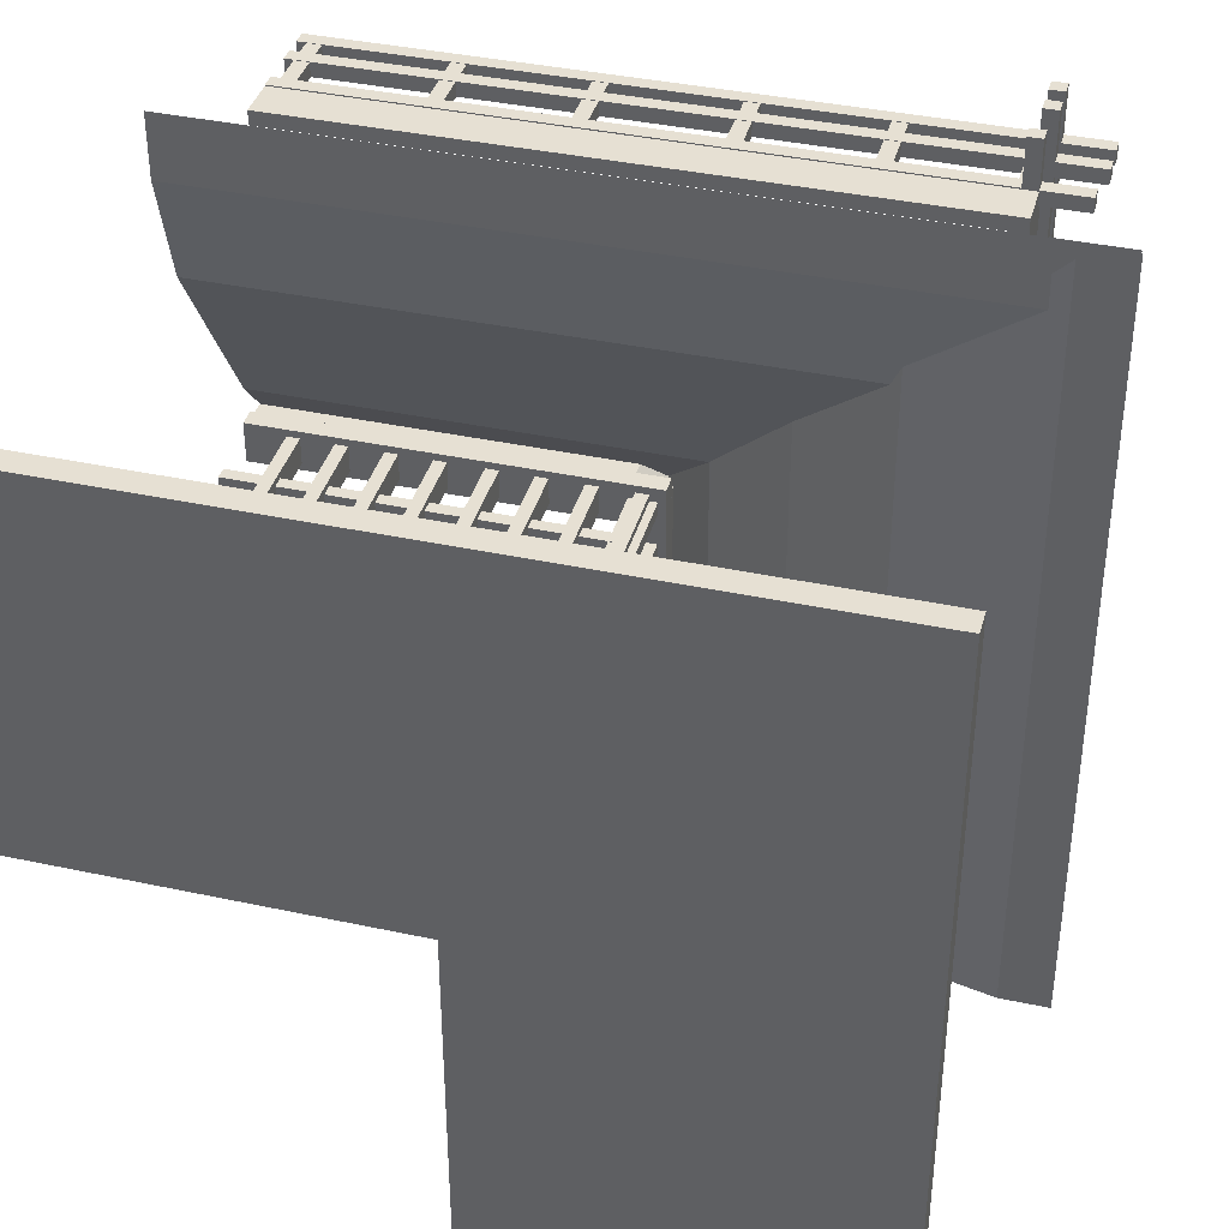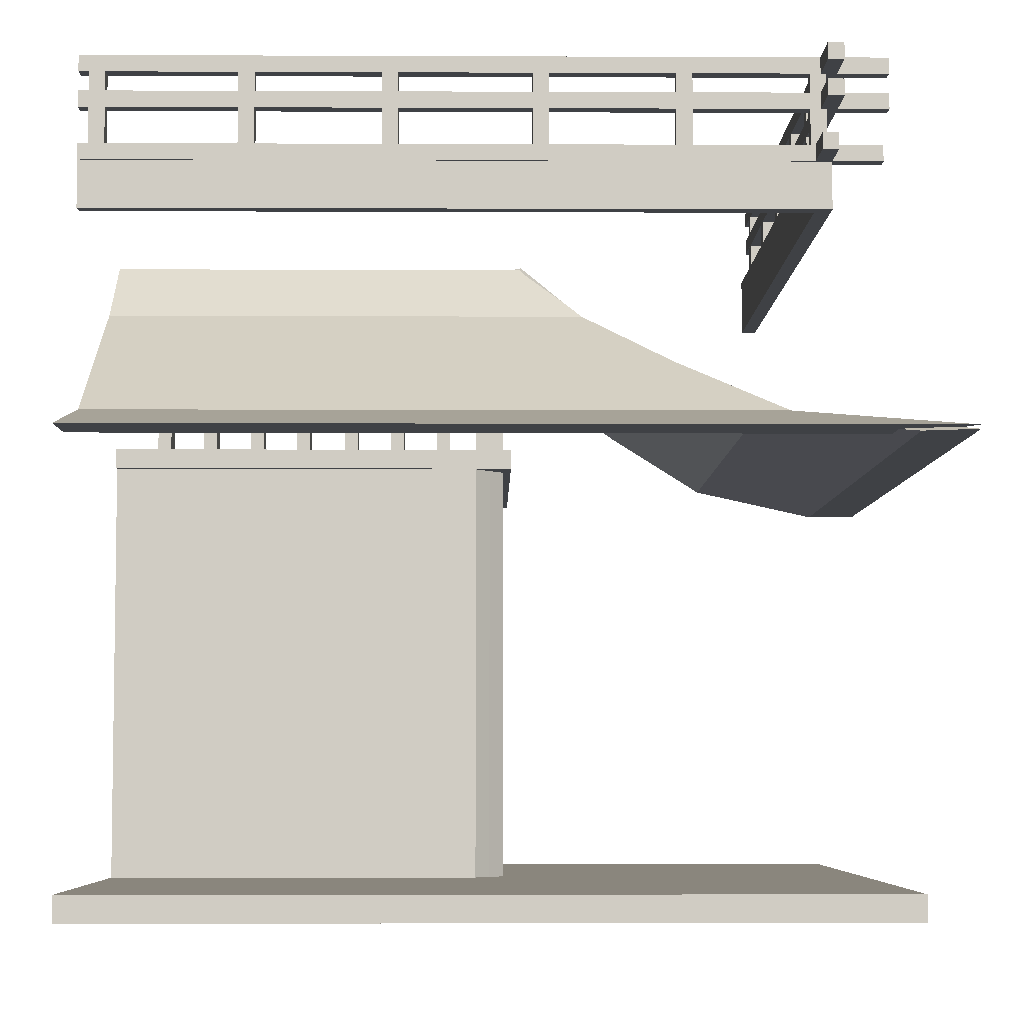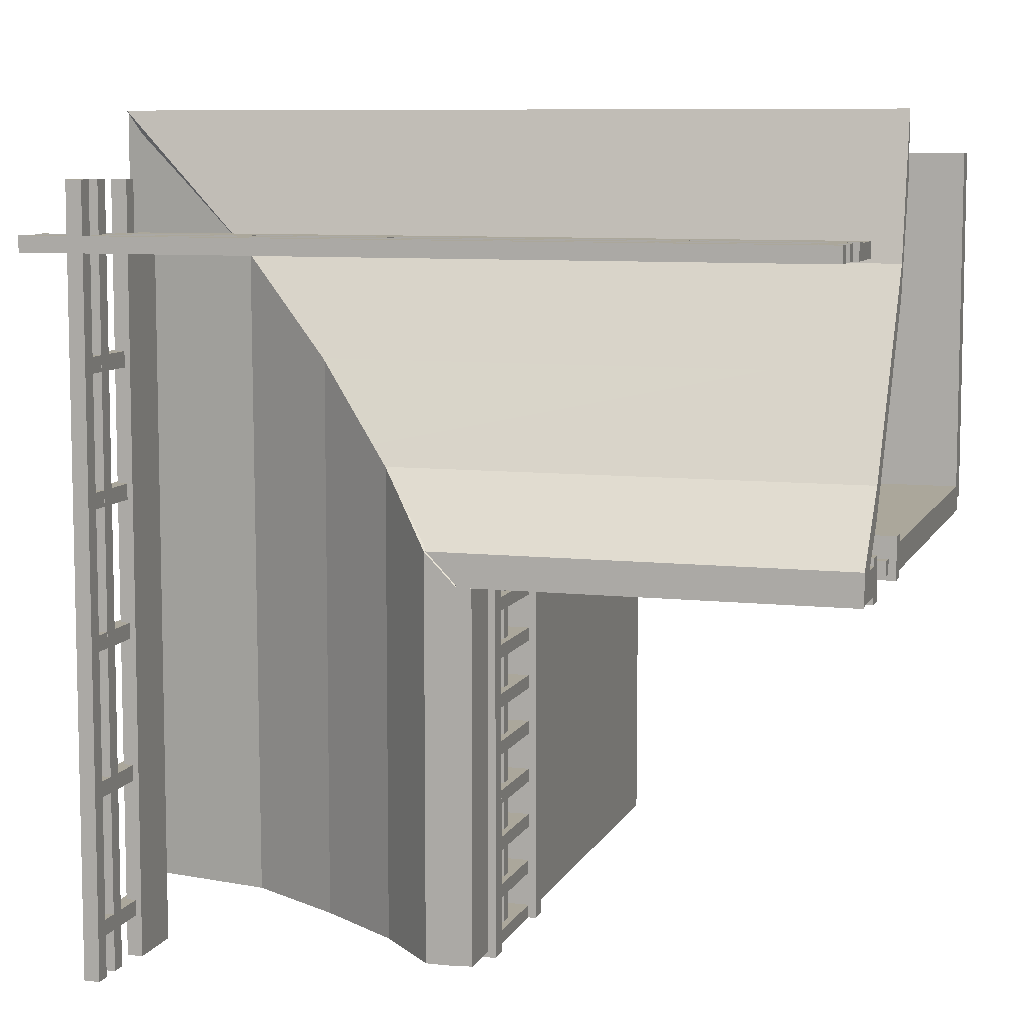
<metadata>
{"format":"obj","ext":"obj","renderer":"f3d","projection":"perspective","resolution":1024,"background":"white","views":[{"elev":38.5,"azim":15.2,"up":"+Z"},{"elev":-5.6,"azim":-0.7,"up":"+Y"},{"elev":8.2,"azim":-163.1,"up":"+Z"}]}
</metadata>
<code>
g
v -1e-06 -0.08148 -2.502
v -1e-06 0.08148 -2.502
v 2.502 0.08148 -2.502
v 2.502 -0.08148 -2.502
v 2.502 -0.08148 -1e-06
v 2.502 0.08148 -1e-06
v 2.502 0.08148 2.502
v 2.502 -0.08148 2.502
v 1e-06 -0.08148 2.502
v 1e-06 0.08148 2.502
v -2.5 0.08148 2.502
v -2.5 -0.08148 2.502
v 0 -0.08148 -0
v -2.5 -0.08148 1e-06
v 0 0.08148 0
v -2.5 0.08148 1e-06
v -2.5 0.7818 0.09323
v -2.5 2.574 0.09323
v -2.5 2.574 -0.09101
v -2.5 0.7818 -0.09101
v -0.09102 2.574 -2.5
v -0.09102 4.159 -2.5
v 0.09322 4.159 -2.5
v 0.09322 2.574 -2.5
v 0.09322 2.574 -0.1059
v 0.09323 4.159 -0.1059
v 0.001062 4.159 -0.004615
v 0.001062 2.574 -0.004618
v -0.09101 2.574 0.09322
v -0.09101 4.159 0.09323
v -2.5 4.159 0.09323
v -0.09101 -0.004795 -0.09101
v 0.09323 -0.004795 -0.1059
v 0.001062 -0.004795 -0.004618
v -0.09101 -0.004795 0.09322
v -0.09101 4.159 -0.09101
v -2.5 4.159 -0.09101
v -2.5 -0.004795 -0.09101
v -2.5 -0.004795 0.09323
v -0.09101 2.574 -0.09101
v -0.09102 -0.004795 -2.5
v 0.09322 -0.004795 -2.5
v 0.09322 0.7818 -2.5
v 0.09322 0.7818 -0.1059
v -0.09101 0.7818 -0.09101
v -0.09102 0.7818 -2.5
v 0.001062 0.7818 -0.004618
v -0.09101 0.7818 0.09322
v 2.474 2.731 -2.502
v 2.801 2.731 -2.502
v 2.801 2.731 2.797
v 2.474 2.731 2.708
v -0.004813 4.171 -2.502
v 0.001057 4.171 -0.1066
v 0.2107 4.171 0.1089
v 0.2107 4.171 -2.502
v 0.3888 3.755 -2.502
v 0.3888 3.755 0.4749
v 0.6043 3.755 -2.502
v 0.6043 3.755 0.569
v 1.828 2.922 -2.502
v 1.828 2.965 1.848
v 1.167 3.338 -2.502
v 1.167 3.338 1.207
v 1.612 2.922 1.792
v 0.9516 3.338 1.111
v 1.612 2.922 -2.502
v 0.9516 3.338 -2.502
v 2.505 2.756 2.372
v 2.801 2.756 2.797
v -2.5 2.756 2.797
v -2.5 2.756 2.372
v 0.001062 4.159 -0.1066
v -2.5 4.159 -0.1066
v -2.5 4.159 0.1089
v 0.2107 4.159 0.1089
v 0.4708 3.761 0.3535
v -2.5 3.761 0.3535
v 0.6043 3.761 0.569
v -2.5 3.761 0.569
v 1.828 2.965 1.848
v -2.5 2.965 1.848
v 1.167 3.363 1.207
v -2.5 3.363 1.207
v -2.5 2.965 1.633
v -2.5 3.363 0.9918
v 1.67 2.965 1.633
v 1.005 3.363 0.9917
v -2.5 4.784 2.046
v 2.42 4.784 2.046
v 2.42 4.885 2.046
v -2.5 4.885 2.046
v 2.42 4.885 1.945
v -2.5 4.885 1.945
v 2.42 4.784 1.945
v -2.5 4.784 1.945
v 1.939 5.045 2.043
v 1.939 4.479 2.043
v 2.039 4.479 2.043
v 2.039 5.045 2.043
v 2.039 4.479 1.943
v 2.039 5.045 1.943
v 1.939 4.479 1.943
v 1.939 5.045 1.943
v 2.104 4.784 2.376
v 2.104 4.784 -2.5
v 2.104 4.885 -2.5
v 2.104 4.885 2.376
v 2.003 4.885 -2.5
v 2.003 4.885 2.376
v 2.003 4.784 -2.5
v 2.003 4.784 2.376
v 2.068 4.462 2.369
v 2.068 4.462 -2.5
v 2.068 4.562 -2.5
v 2.068 4.562 2.369
v 1.968 4.562 -2.5
v 1.968 4.562 2.369
v 1.968 4.462 -2.5
v 1.968 4.462 2.369
v -2.5 4.462 2.043
v 2.38 4.462 2.043
v 2.38 4.562 2.043
v -2.5 4.562 2.043
v 2.38 4.562 1.943
v -2.5 4.562 1.943
v 2.38 4.462 1.943
v -2.5 4.462 1.943
v 2.068 4.167 2.034
v 2.068 4.167 -2.5
v 2.068 4.562 -2.5
v 2.068 4.562 2.034
v 1.968 4.562 -2.5
v 1.968 4.562 2.034
v 1.968 4.167 -2.5
v 1.968 4.167 2.034
v 2.068 4.167 1.934
v -2.5 4.167 1.934
v -2.5 4.562 1.934
v 2.068 4.562 1.934
v -2.5 4.562 2.034
v 2.068 4.562 2.034
v -2.5 4.167 2.034
v 2.068 4.167 2.034
v 2.104 5.003 2.376
v 2.104 5.003 -2.5
v 2.104 5.105 -2.5
v 2.104 5.105 2.376
v 2.003 5.105 -2.5
v 2.003 5.105 2.376
v 2.003 5.003 -2.5
v 2.003 5.003 2.376
v -2.5 5.003 2.046
v 2.42 5.003 2.046
v 2.42 5.105 2.046
v -2.5 5.105 2.046
v 2.42 5.105 1.945
v -2.5 5.105 1.945
v 2.42 5.003 1.945
v -2.5 5.003 1.945
v 1.124 5.045 2.043
v 1.124 4.479 2.043
v 1.224 4.479 2.043
v 1.224 5.045 2.043
v 1.224 4.479 1.943
v 1.224 5.045 1.943
v 1.124 4.479 1.943
v 1.124 5.045 1.943
v 0.2529 5.045 2.043
v 0.2529 4.479 2.043
v 0.3529 4.479 2.043
v 0.3529 5.045 2.043
v 0.3529 4.479 1.943
v 0.3529 5.045 1.943
v 0.2529 4.479 1.943
v 0.2529 5.045 1.943
v -1.533 5.045 2.043
v -1.533 4.479 2.043
v -1.433 4.479 2.043
v -1.433 5.045 2.043
v -1.433 4.479 1.943
v -1.433 5.045 1.943
v -1.533 4.479 1.943
v -1.533 5.045 1.943
v -0.662 5.045 2.043
v -0.662 4.479 2.043
v -0.562 4.479 2.043
v -0.562 5.045 2.043
v -0.562 4.479 1.943
v -0.562 5.045 1.943
v -0.662 4.479 1.943
v -0.662 5.045 1.943
v -2.437 5.045 2.043
v -2.437 4.479 2.043
v -2.337 4.479 2.043
v -2.337 5.045 2.043
v -2.337 4.479 1.943
v -2.337 5.045 1.943
v -2.437 4.479 1.943
v -2.437 5.045 1.943
v 2.104 5.045 1.327
v 2.104 4.479 1.327
v 2.104 4.479 1.227
v 2.104 5.045 1.227
v 2.004 4.479 1.227
v 2.004 5.045 1.227
v 2.004 4.479 1.327
v 2.004 5.045 1.327
v 2.104 5.045 0.5106
v 2.104 4.479 0.5106
v 2.104 4.479 0.4106
v 2.104 5.045 0.4106
v 2.004 4.479 0.4106
v 2.004 5.045 0.4106
v 2.004 4.479 0.5106
v 2.004 5.045 0.5106
v 2.104 5.045 -0.3605
v 2.104 4.479 -0.3605
v 2.104 4.479 -0.4605
v 2.104 5.045 -0.4605
v 2.004 4.479 -0.4605
v 2.004 5.045 -0.4605
v 2.004 4.479 -0.3605
v 2.004 5.045 -0.3605
v 2.104 5.045 -2.136
v 2.104 4.479 -2.136
v 2.104 4.479 -2.236
v 2.104 5.045 -2.236
v 2.004 4.479 -2.236
v 2.004 5.045 -2.236
v 2.004 4.479 -2.136
v 2.004 5.045 -2.136
v 2.104 5.045 -1.265
v 2.104 4.479 -1.265
v 2.104 4.479 -1.365
v 2.104 5.045 -1.365
v 2.004 4.479 -1.365
v 2.004 5.045 -1.365
v 2.004 4.479 -1.265
v 2.004 5.045 -1.265
v -2.5 0.08148 2.364
v 0.09323 2.849 -0.1059
v 0.09323 3.772 -0.1059
v -0.09101 2.849 0.09322
v -0.09101 3.772 0.09322
v -0.09101 3.772 -0.09101
v -0.09101 2.849 -0.09101
v 0.09322 3.772 -2.5
v 0.09322 2.849 -2.5
v 0.001062 3.772 -0.004616
v 0.001062 2.849 -0.004617
v -2.5 2.849 0.09323
v -2.5 3.772 0.09323
v -2.5 2.849 -0.09101
v -2.5 3.772 -0.09101
v -0.09102 2.849 -2.5
v -0.09102 3.772 -2.5
v -0.09101 3.772 -1.918
v 0.09323 3.772 -1.918
v 0.09323 2.849 -1.918
v -0.09101 2.849 -1.918
v 0.09323 3.772 -1.83
v 0.09323 2.849 -1.83
v -0.09101 3.772 -1.83
v -0.09101 2.849 -1.83
v -0.09101 3.772 -0.04094
v 0.09323 3.772 -0.04094
v 0.09323 2.849 -0.04094
v -0.09101 2.849 -0.04094
v 0.09323 3.772 0.04627
v 0.09323 2.849 0.04627
v -0.09101 3.772 0.04627
v -0.09101 2.849 0.04627
v -0.09101 3.772 -0.6586
v 0.09323 3.772 -0.6586
v 0.09323 2.849 -0.6586
v -0.09101 2.849 -0.6586
v 0.09323 3.772 -0.5713
v 0.09323 2.849 -0.5713
v -0.09101 3.772 -0.5713
v -0.09101 2.849 -0.5713
v -0.09101 3.772 -1.286
v 0.09323 3.772 -1.286
v 0.09323 2.849 -1.286
v -0.09101 2.849 -1.286
v 0.09323 3.772 -1.198
v 0.09323 2.849 -1.198
v -0.09101 3.772 -1.198
v -0.09101 2.849 -1.198
v -0.09101 3.772 -2.54
v 0.09323 3.772 -2.54
v 0.09323 2.849 -2.54
v -0.09101 2.849 -2.54
v 0.09323 3.772 -2.453
v 0.09323 2.849 -2.453
v -0.09101 3.772 -2.453
v -0.09101 2.849 -2.453
v -0.09101 3.772 -1.61
v 0.09323 3.772 -1.61
v 0.09323 2.849 -1.61
v -0.09101 2.849 -1.61
v 0.09323 3.772 -1.522
v 0.09323 2.849 -1.522
v -0.09101 3.772 -1.522
v -0.09101 2.849 -1.522
v -0.09101 3.772 -0.3507
v 0.09323 3.772 -0.3507
v 0.09323 2.849 -0.3507
v -0.09101 2.849 -0.3507
v 0.09323 3.772 -0.2635
v 0.09323 2.849 -0.2635
v -0.09101 3.772 -0.2635
v -0.09101 2.849 -0.2635
v -0.09101 3.772 -0.9778
v 0.09323 3.772 -0.9778
v 0.09323 2.849 -0.9778
v -0.09101 2.849 -0.9778
v 0.09323 3.772 -0.8906
v 0.09323 2.849 -0.8906
v -0.09101 3.772 -0.8906
v -0.09101 2.849 -0.8906
v -0.09101 3.772 -2.232
v 0.09323 3.772 -2.232
v 0.09323 2.849 -2.232
v -0.09101 2.849 -2.232
v 0.09323 3.772 -2.145
v 0.09323 2.849 -2.145
v -0.09101 3.772 -2.145
v -0.09101 2.849 -2.145
v -0.04711 3.258 -2.54
v 0.04932 3.258 -2.54
v 0.04932 3.258 0.04627
v -0.04711 3.258 0.04627
v 0.04932 3.345 -2.54
v 0.04932 3.345 0.04627
v -0.04711 3.345 -2.54
v -0.04711 3.345 0.04627
v -0.1413 3.701 -2.54
v 0.1435 3.701 -2.54
v 0.1435 3.701 0.1435
v -0.1413 3.701 0.1435
v 0.1435 3.828 -2.54
v 0.1435 3.828 0.1435
v -0.1413 3.828 -2.54
v -0.1413 3.828 0.1435
v -0.1413 2.802 -2.54
v 0.1435 2.802 -2.54
v 0.1435 2.803 0.1435
v -0.1413 2.803 0.1435
v 0.1435 2.929 -2.54
v 0.1435 2.929 0.1435
v -0.1413 2.929 -2.54
v -0.1413 2.929 0.1435
v 0.04094 3.772 -0.09101
v 0.04094 3.772 0.09323
v 0.04094 2.849 0.09323
v 0.04094 2.849 -0.09101
v -0.04627 3.772 0.09323
v -0.04627 2.849 0.09323
v -0.04627 3.772 -0.09101
v -0.04627 2.849 -0.09101
v -1.831 3.772 -0.09101
v -1.831 3.772 0.09323
v -1.831 2.849 0.09323
v -1.831 2.849 -0.09101
v -1.918 3.772 0.09323
v -1.918 2.849 0.09323
v -1.918 3.772 -0.09101
v -1.918 2.849 -0.09101
v -0.5767 3.772 -0.09101
v -0.5767 3.772 0.09323
v -0.5767 2.849 0.09323
v -0.5767 2.849 -0.09101
v -0.6639 3.772 0.09323
v -0.6639 2.849 0.09323
v -0.6639 3.772 -0.09101
v -0.6639 2.849 -0.09101
v -1.209 3.772 -0.09101
v -1.209 3.772 0.09323
v -1.209 2.849 0.09323
v -1.209 2.849 -0.09101
v -1.296 3.772 0.09323
v -1.296 2.849 0.09323
v -1.296 3.772 -0.09101
v -1.296 2.849 -0.09101
v -0.2669 3.772 -0.09101
v -0.2669 3.772 0.09323
v -0.2669 2.849 0.09323
v -0.2669 2.849 -0.09101
v -0.3541 3.772 0.09323
v -0.3541 2.849 0.09323
v -0.3541 3.772 -0.09101
v -0.3541 2.849 -0.09101
v -2.139 3.72 -0.09101
v -2.139 3.72 0.09323
v -2.139 2.849 0.09323
v -2.139 2.849 -0.09101
v -2.226 3.72 0.09323
v -2.226 2.849 0.09323
v -2.226 3.72 -0.09101
v -2.226 2.849 -0.09101
v -0.8845 3.772 -0.09101
v -0.8845 3.772 0.09323
v -0.8845 2.849 0.09323
v -0.8845 2.849 -0.09101
v -0.9717 3.772 0.09323
v -0.9717 2.849 0.09323
v -0.9717 3.772 -0.09101
v -0.9717 2.849 -0.09101
v -1.516 3.772 -0.09101
v -1.516 3.772 0.09323
v -1.516 2.849 0.09323
v -1.516 2.849 -0.09101
v -1.604 3.772 0.09323
v -1.604 2.849 0.09323
v -1.604 3.772 -0.09101
v -1.604 2.849 -0.09101
v 0.03043 3.258 -0.04711
v 0.03043 3.258 0.04932
v -2.5 3.258 0.04932
v -2.5 3.258 -0.04711
v 0.03043 3.345 0.04932
v -2.5 3.345 0.04932
v 0.03043 3.345 -0.04711
v -2.5 3.345 -0.04711
v -0.1413 3.701 -0.1413
v -0.1413 3.701 0.1435
v -2.5 3.701 0.1435
v -2.5 3.701 -0.1413
v -0.1413 3.828 0.1435
v -2.5 3.828 0.1435
v -0.1413 3.828 -0.1413
v -2.5 3.828 -0.1413
v -0.1413 2.802 -0.1413
v -0.1413 2.802 0.1435
v -2.5 2.803 0.1435
v -2.5 2.803 -0.1413
v -0.1413 2.929 0.1435
v -2.5 2.929 0.1435
v -0.1413 2.929 -0.1413
v -2.5 2.929 -0.1413
g
f 17 18 19 20
f 257 22 23 248
f 243 26 27 250
f 245 30 31 253
f 32 33 34 35
f 36 37 31 30
f 26 36 30 27
f 38 32 35 39
f 250 27 30 245
f 39 17 20 38
f 246 255 37 36
f 23 22 36 26
f 246 36 22 257
f 41 42 33 32
f 248 23 26 243
f 253 31 37 255
f 42 43 44 33
f 43 24 25 44
f 32 45 46 41
f 45 40 21 46
f 32 38 20 45
f 45 20 19 40
f 34 47 48 35
f 47 28 29 48
f 35 48 17 39
f 48 29 18 17
f 33 44 47 34
f 44 25 28 47
f 41 46 43 42
f 46 21 24 43
f 18 252 254 19
f 24 249 242 25
f 40 247 256 21
f 40 19 254 247
f 28 251 244 29
f 29 244 252 18
f 25 242 251 28
f 21 256 249 24
f 1 2 3 4
f 5 6 7 8
f 9 10 11 12
f 13 9 12 14
f 10 15 16 11
f 12 11 16 14
f 4 3 6 5
f 4 5 13 1
f 7 6 15 10
f 6 3 2 15
f 5 8 9 13
f 8 7 10 9
f 49 50 51 52
f 53 54 55 56
f 57 58 54 53
f 59 57 53 56
f 58 60 55 54
f 60 59 56 55
f 51 50 61 62
f 62 61 63 64
f 64 63 59 60
f 52 51 62 65
f 65 62 64 66
f 66 64 60 58
f 50 49 67 61
f 61 67 68 63
f 63 68 57 59
f 49 52 65 67
f 67 65 66 68
f 68 66 58 57
f 69 70 71 72
f 73 74 75 76
f 77 78 74 73
f 79 77 73 76
f 78 80 75 74
f 80 79 76 75
f 71 70 81 82
f 82 81 83 84
f 84 83 79 80
f 72 71 82 85
f 85 82 84 86
f 86 84 80 78
f 70 69 87 81
f 81 87 88 83
f 83 88 77 79
f 69 72 85 87
f 87 85 86 88
f 88 86 78 77
f 89 90 91 92
f 92 91 93 94
f 94 93 95 96
f 96 95 90 89
f 92 94 96 89
f 93 91 90 95
f 97 98 99 100
f 100 99 101 102
f 102 101 103 104
f 104 103 98 97
f 100 102 104 97
f 101 99 98 103
f 105 106 107 108
f 108 107 109 110
f 110 109 111 112
f 112 111 106 105
f 108 110 112 105
f 109 107 106 111
f 113 114 115 116
f 116 115 117 118
f 118 117 119 120
f 120 119 114 113
f 116 118 120 113
f 117 115 114 119
f 121 122 123 124
f 124 123 125 126
f 126 125 127 128
f 128 127 122 121
f 124 126 128 121
f 125 123 122 127
f 129 130 131 132
f 132 131 133 134
f 134 133 135 136
f 136 135 130 129
f 132 134 136 129
f 133 131 130 135
f 137 138 139 140
f 140 139 141 142
f 142 141 143 144
f 144 143 138 137
f 140 142 144 137
f 141 139 138 143
f 145 146 147 148
f 148 147 149 150
f 150 149 151 152
f 152 151 146 145
f 148 150 152 145
f 149 147 146 151
f 153 154 155 156
f 156 155 157 158
f 158 157 159 160
f 160 159 154 153
f 156 158 160 153
f 157 155 154 159
f 161 162 163 164
f 164 163 165 166
f 166 165 167 168
f 168 167 162 161
f 164 166 168 161
f 165 163 162 167
f 169 170 171 172
f 172 171 173 174
f 174 173 175 176
f 176 175 170 169
f 172 174 176 169
f 173 171 170 175
f 177 178 179 180
f 180 179 181 182
f 182 181 183 184
f 184 183 178 177
f 180 182 184 177
f 181 179 178 183
f 185 186 187 188
f 188 187 189 190
f 190 189 191 192
f 192 191 186 185
f 188 190 192 185
f 189 187 186 191
f 193 194 195 196
f 196 195 197 198
f 198 197 199 200
f 200 199 194 193
f 196 198 200 193
f 197 195 194 199
f 201 202 203 204
f 204 203 205 206
f 206 205 207 208
f 208 207 202 201
f 204 206 208 201
f 205 203 202 207
f 209 210 211 212
f 212 211 213 214
f 214 213 215 216
f 216 215 210 209
f 212 214 216 209
f 213 211 210 215
f 217 218 219 220
f 220 219 221 222
f 222 221 223 224
f 224 223 218 217
f 220 222 224 217
f 221 219 218 223
f 225 226 227 228
f 228 227 229 230
f 230 229 231 232
f 232 231 226 225
f 228 230 232 225
f 229 227 226 231
f 233 234 235 236
f 236 235 237 238
f 238 237 239 240
f 240 239 234 233
f 236 238 240 233
f 237 235 234 239
f 261 260 259 258
f 265 264 262 263
f 261 258 264 265
f 259 260 263 262
f 260 261 265 263
f 258 259 262 264
f 269 268 267 266
f 273 272 270 271
f 269 266 272 273
f 267 268 271 270
f 268 269 273 271
f 266 267 270 272
f 277 276 275 274
f 281 280 278 279
f 277 274 280 281
f 275 276 279 278
f 276 277 281 279
f 274 275 278 280
f 285 284 283 282
f 289 288 286 287
f 285 282 288 289
f 283 284 287 286
f 284 285 289 287
f 282 283 286 288
f 293 292 291 290
f 297 296 294 295
f 293 290 296 297
f 291 292 295 294
f 292 293 297 295
f 290 291 294 296
f 301 300 299 298
f 305 304 302 303
f 301 298 304 305
f 299 300 303 302
f 300 301 305 303
f 298 299 302 304
f 309 308 307 306
f 313 312 310 311
f 309 306 312 313
f 307 308 311 310
f 308 309 313 311
f 306 307 310 312
f 317 316 315 314
f 321 320 318 319
f 317 314 320 321
f 315 316 319 318
f 316 317 321 319
f 314 315 318 320
f 325 324 323 322
f 329 328 326 327
f 325 322 328 329
f 323 324 327 326
f 324 325 329 327
f 322 323 326 328
f 333 332 331 330
f 337 336 334 335
f 333 330 336 337
f 331 332 335 334
f 332 333 337 335
f 330 331 334 336
f 341 340 339 338
f 345 344 342 343
f 341 338 344 345
f 339 340 343 342
f 340 341 345 343
f 338 339 342 344
f 349 348 347 346
f 353 352 350 351
f 349 346 352 353
f 347 348 351 350
f 348 349 353 351
f 346 347 350 352
f 357 356 355 354
f 361 360 358 359
f 357 354 360 361
f 355 356 359 358
f 356 357 361 359
f 354 355 358 360
f 365 364 363 362
f 369 368 366 367
f 365 362 368 369
f 363 364 367 366
f 364 365 369 367
f 362 363 366 368
f 373 372 371 370
f 377 376 374 375
f 373 370 376 377
f 371 372 375 374
f 372 373 377 375
f 370 371 374 376
f 381 380 379 378
f 385 384 382 383
f 381 378 384 385
f 379 380 383 382
f 380 381 385 383
f 378 379 382 384
f 389 388 387 386
f 393 392 390 391
f 389 386 392 393
f 387 388 391 390
f 388 389 393 391
f 386 387 390 392
f 397 396 395 394
f 401 400 398 399
f 397 394 400 401
f 395 396 399 398
f 396 397 401 399
f 394 395 398 400
f 405 404 403 402
f 409 408 406 407
f 405 402 408 409
f 403 404 407 406
f 404 405 409 407
f 402 403 406 408
f 413 412 411 410
f 417 416 414 415
f 413 410 416 417
f 411 412 415 414
f 412 413 417 415
f 410 411 414 416
f 421 420 419 418
f 425 424 422 423
f 421 418 424 425
f 419 420 423 422
f 420 421 425 423
f 418 419 422 424
f 429 428 427 426
f 433 432 430 431
f 429 426 432 433
f 427 428 431 430
f 428 429 433 431
f 426 427 430 432
f 437 436 435 434
f 441 440 438 439
f 437 434 440 441
f 435 436 439 438
f 436 437 441 439
f 434 435 438 440
l 11 241

</code>
